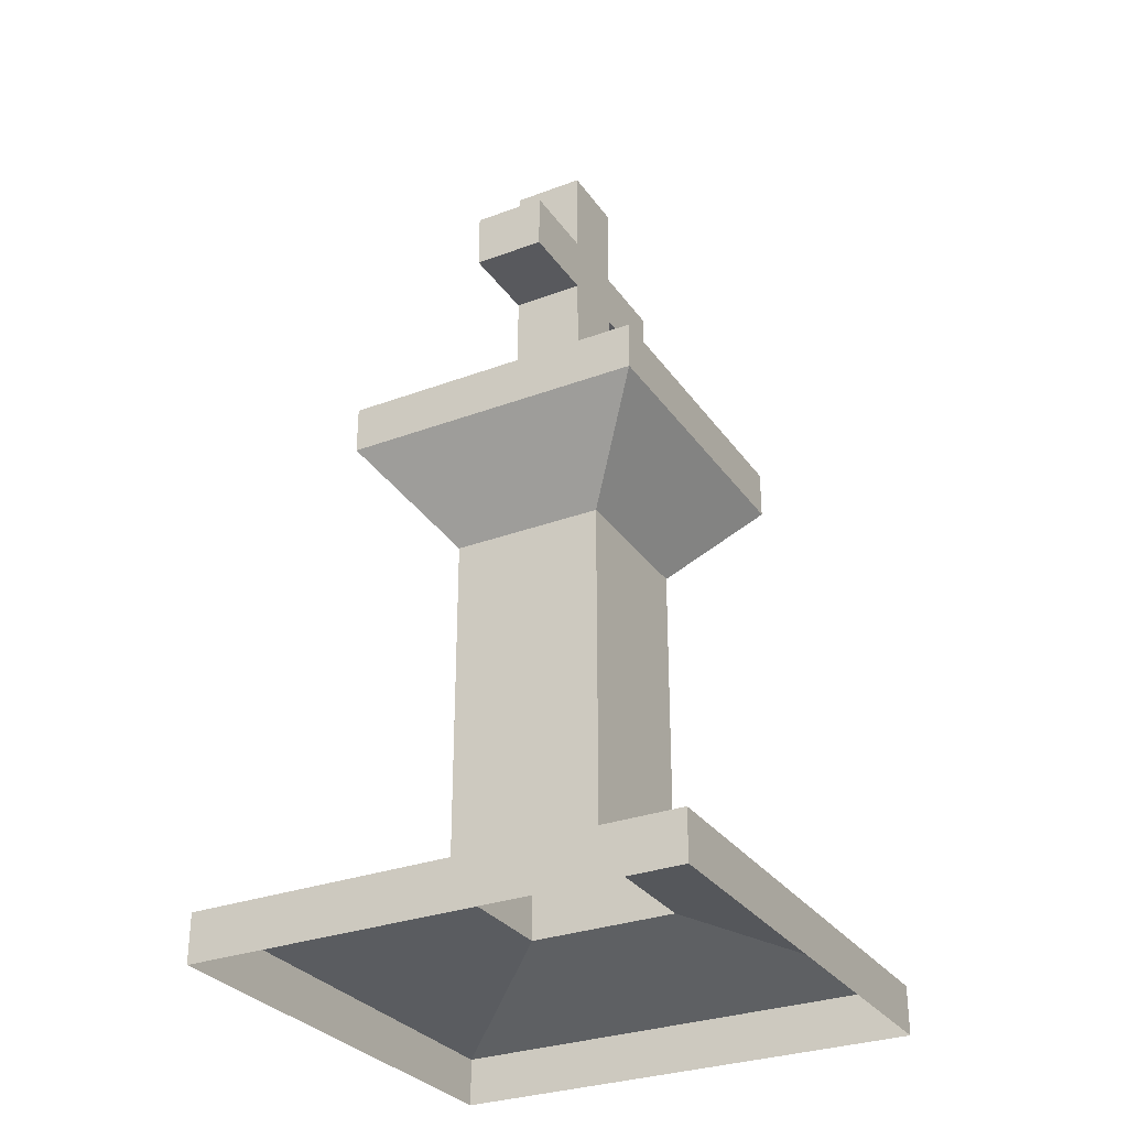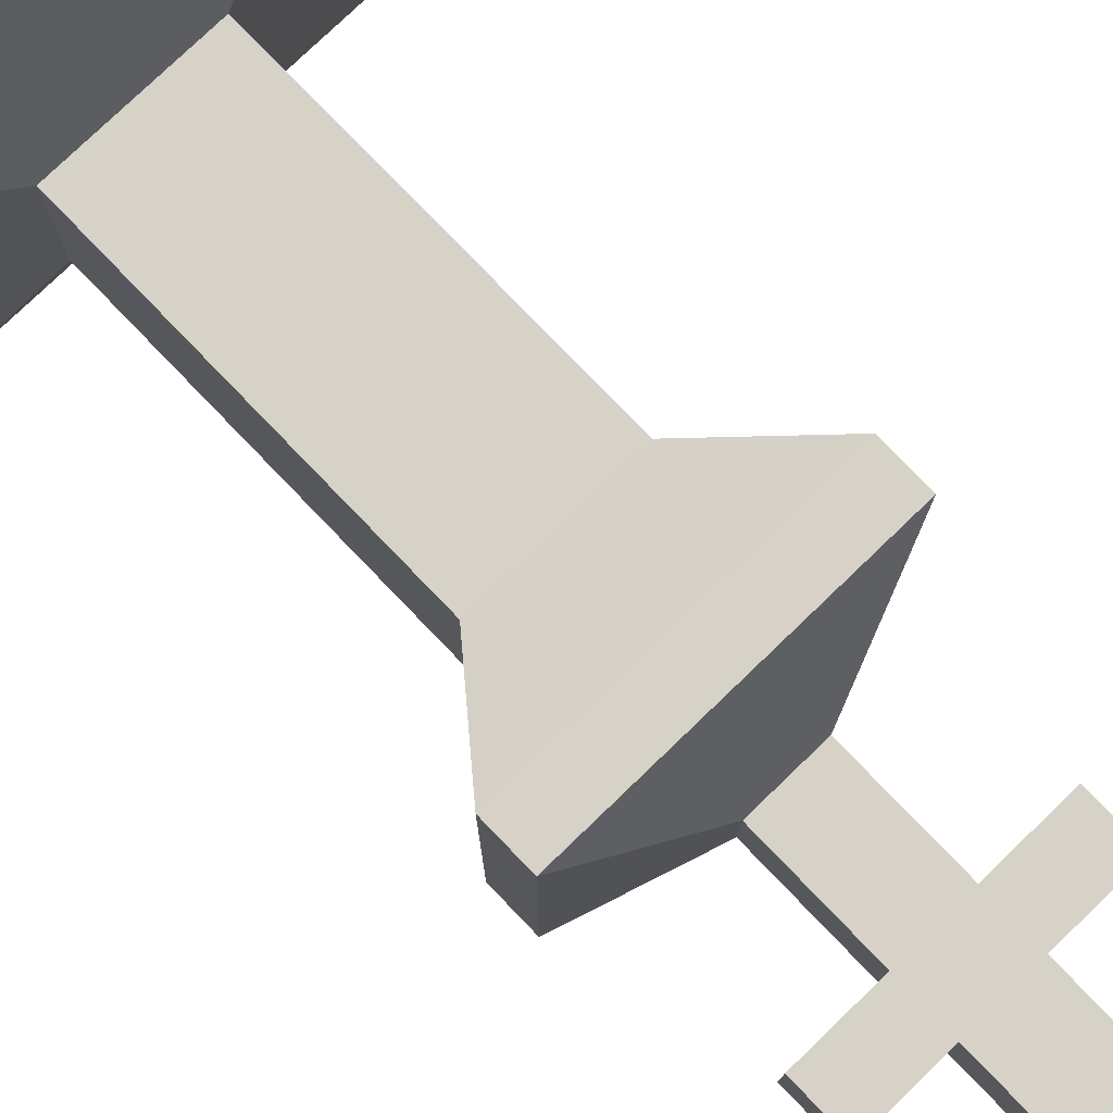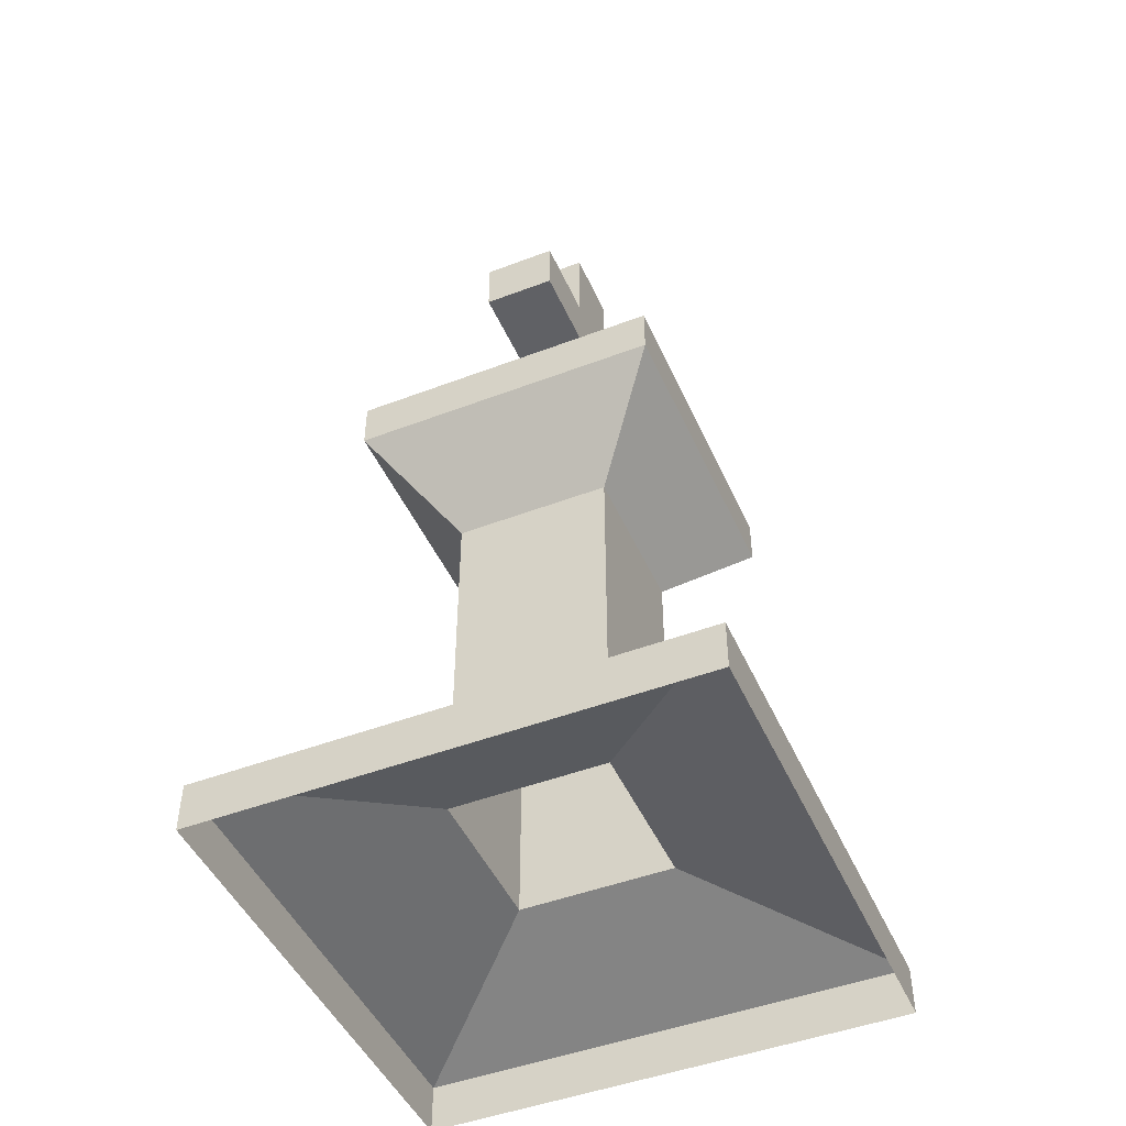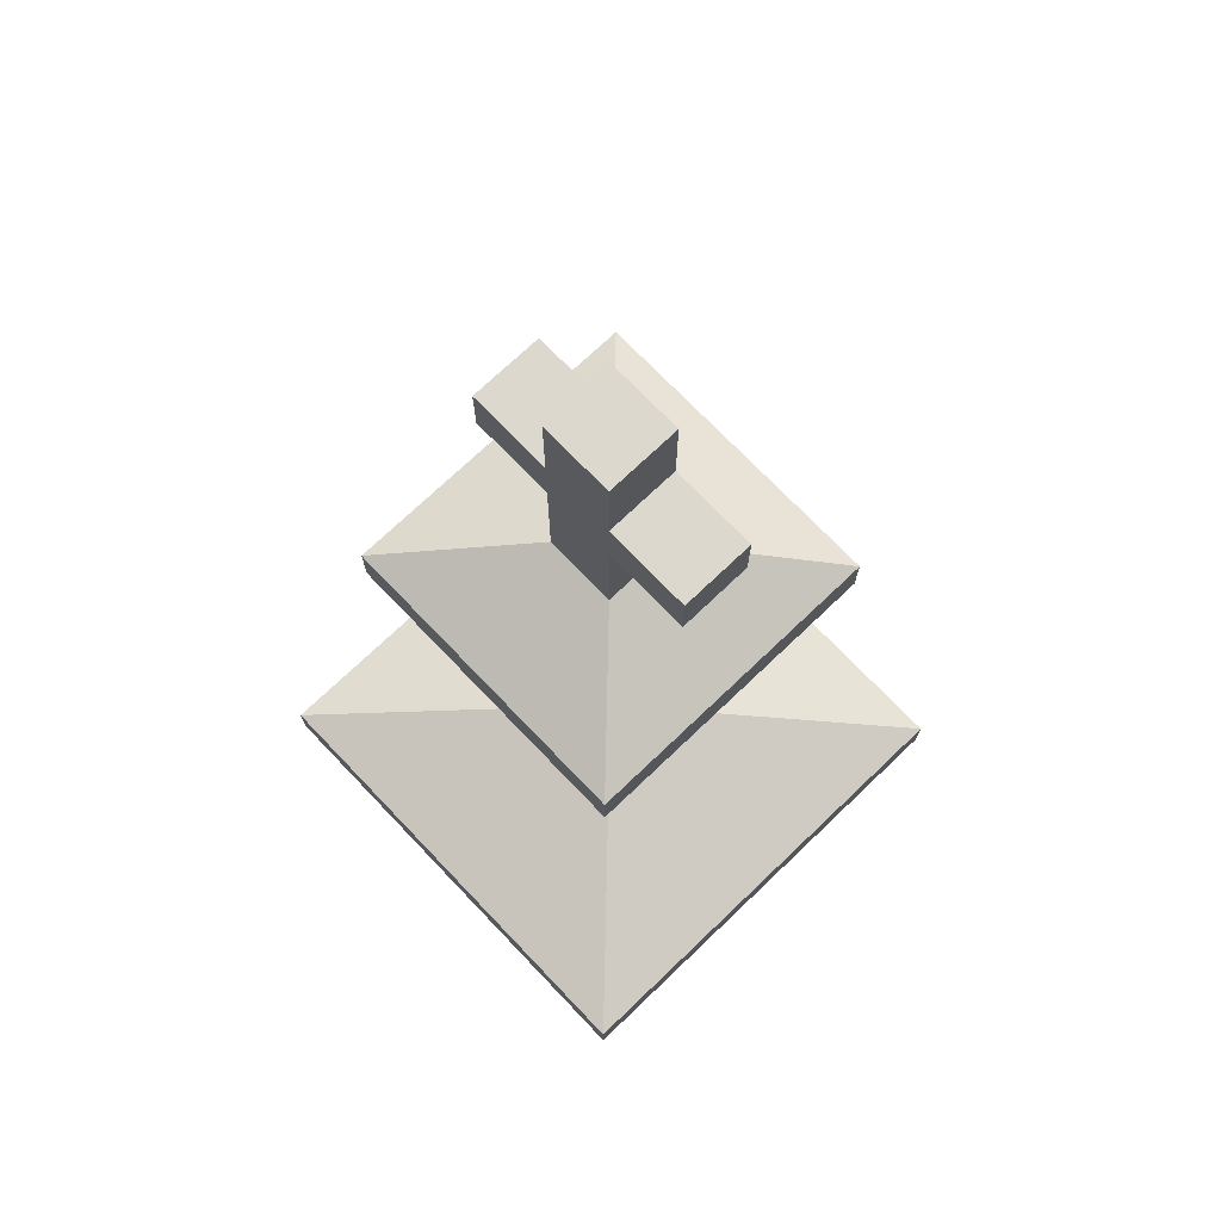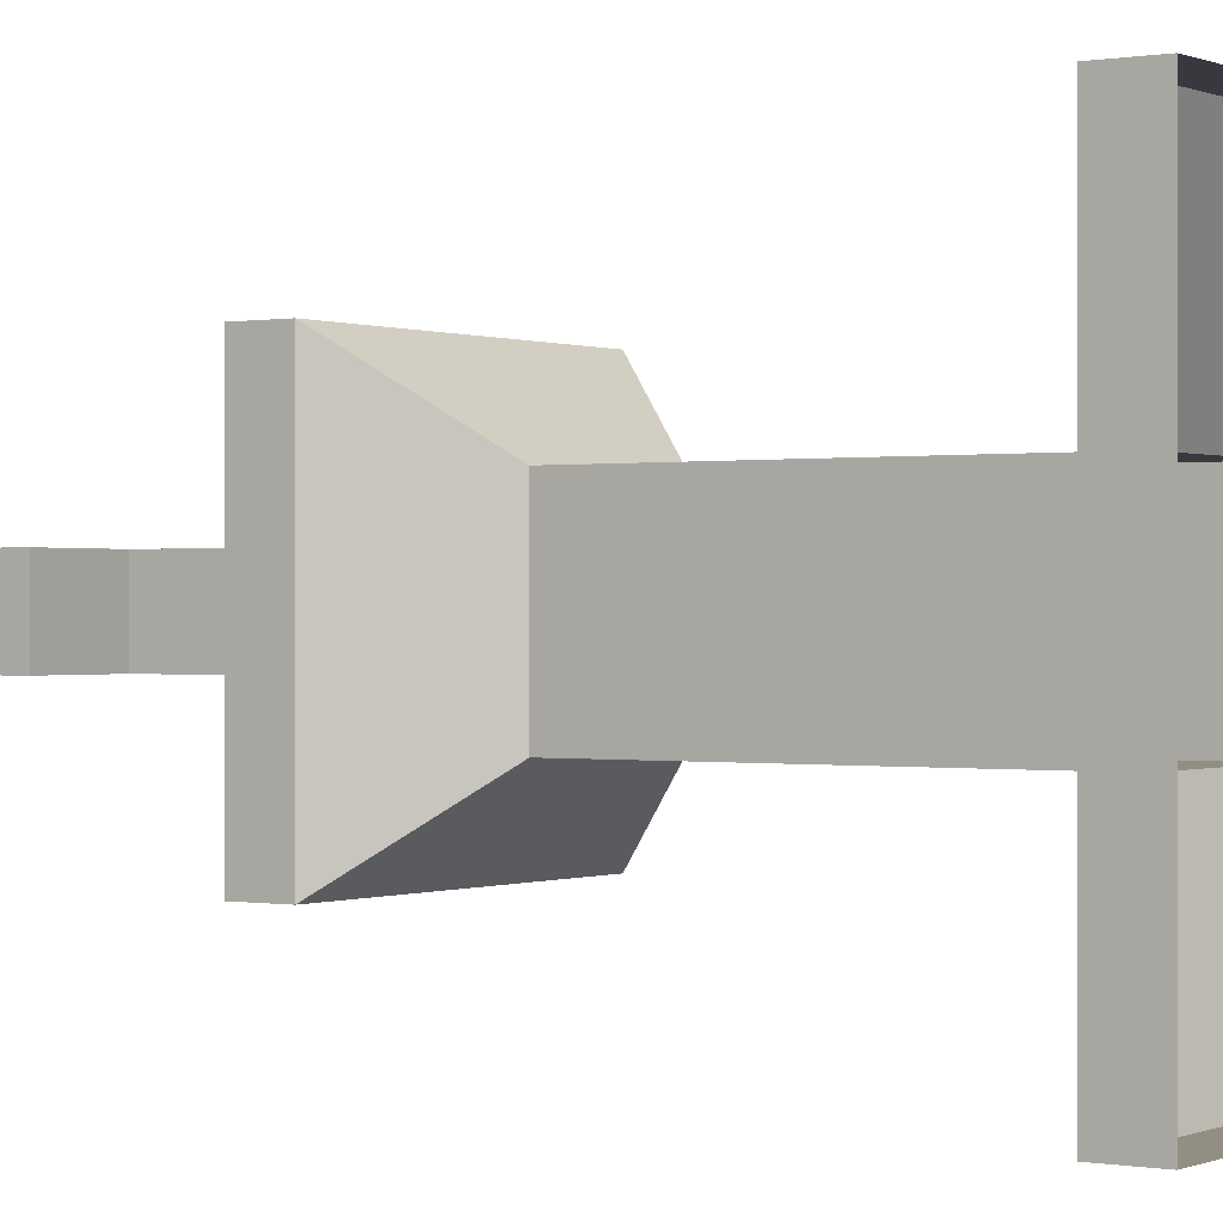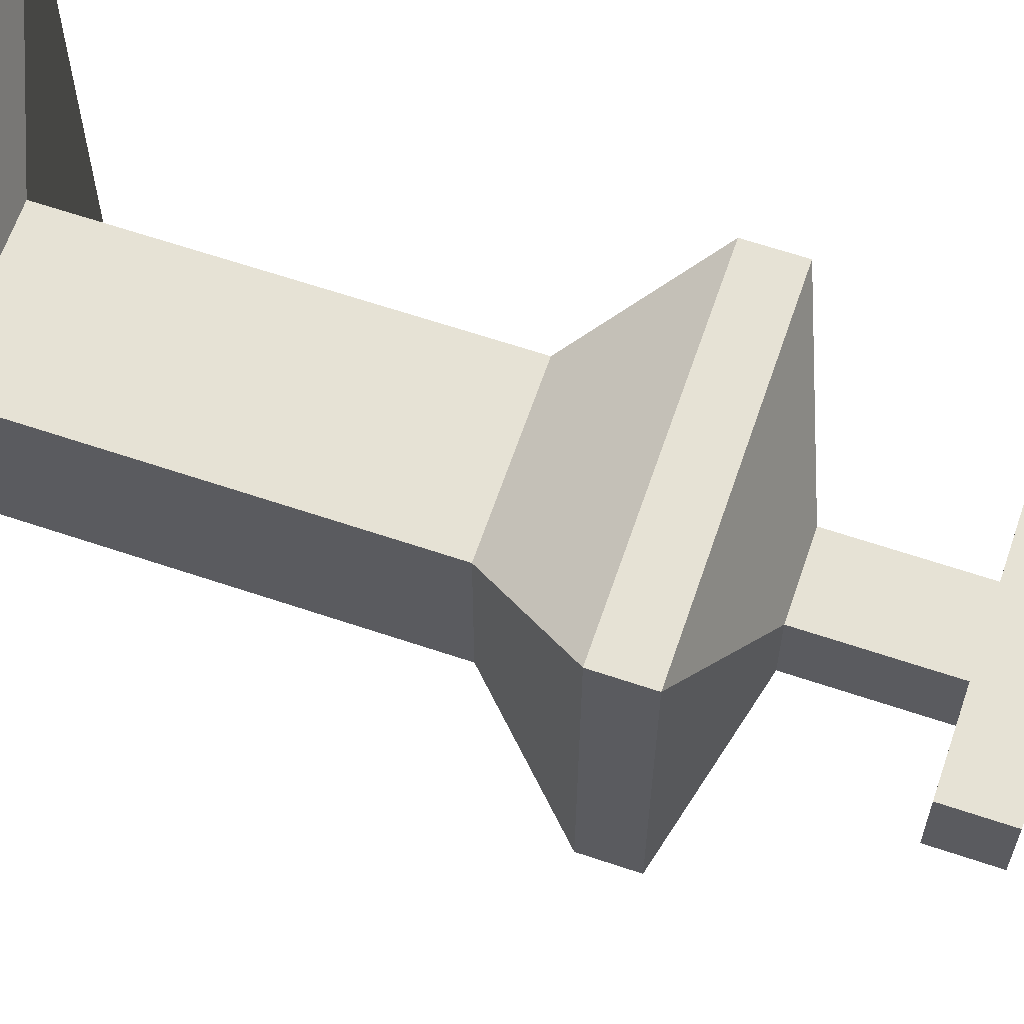
<metadata>
{"format":"obj","ext":"obj","renderer":"f3d","projection":"perspective","resolution":1024,"background":"white","views":[{"elev":-30.1,"azim":-61.5,"up":"+Y"},{"elev":78.0,"azim":136.1,"up":"+Z"},{"elev":-47.2,"azim":-66.7,"up":"+Y"},{"elev":72.6,"azim":46.3,"up":"+Y"},{"elev":-0.0,"azim":-55.9,"up":"+Z"},{"elev":63.9,"azim":108.8,"up":"+Z"}]}
</metadata>
<code>
o Piece_king_Cube
v 0.5 0 -0.5
v 0.5 0 0.5
v -0.5 0 0.5
v -0.5 0 -0.5
v 0.075 1.35 -0.075
v 0.075 1.35 0.075
v -0.075 1.35 0.075
v -0.075 1.35 -0.075
v 0.5 0.1 -0.5
v 0.16 0.2 -0.16
v 0.16 0.95 -0.16
v 0.32 1.15 -0.32
v 0.32 1.25 -0.32
v 0.5 0.1 0.5
v 0.16 0.2 0.16
v 0.16 0.95 0.16
v 0.32 1.15 0.32
v 0.32 1.25 0.32
v -0.5 0.1 0.5
v -0.16 0.2 0.16
v -0.16 0.95 0.16
v -0.32 1.15 0.32
v -0.32 1.25 0.32
v -0.5 0.1 -0.5
v -0.16 0.2 -0.16
v -0.16 0.95 -0.16
v -0.32 1.15 -0.32
v -0.32 1.25 -0.32
v 0.075 1.9 -0.075
v 0.075 1.9 0.075
v -0.075 1.9 -0.075
v -0.075 1.9 0.075
v -0.075 1.6 0.075
v -0.075 1.717 0.075
v -0.075 1.717 -0.075
v -0.075 1.6 -0.075
v 0.075 1.717 -0.075
v 0.075 1.6 -0.075
v 0.075 1.6 0.075
v 0.075 1.717 0.075
v 0.25 1.717 -0.075
v 0.25 1.6 -0.075
v 0.25 1.6 0.075
v 0.25 1.717 0.075
v -0.25 1.6 0.075
v -0.25 1.717 0.075
v -0.25 1.717 -0.075
v -0.25 1.6 -0.075
f 35 34 32 31
f 13 5 6 18
f 18 6 7 23
f 23 7 8 28
f 9 1 4 24
f 5 13 28 8
f 13 12 27 28
f 12 11 26 27
f 11 10 25 26
f 10 9 24 25
f 3 19 24 4
f 19 20 25 24
f 20 21 26 25
f 21 22 27 26
f 22 23 28 27
f 2 14 19 3
f 14 15 20 19
f 15 16 21 20
f 16 17 22 21
f 17 18 23 22
f 1 9 14 2
f 9 10 15 14
f 10 11 16 15
f 11 12 17 16
f 12 13 18 17
f 29 31 32 30
f 37 35 31 29
f 34 40 30 32
f 40 37 29 30
f 6 5 38 39
f 37 40 44 41
f 7 6 39 33
f 33 39 40 34
f 5 8 36 38
f 38 36 35 37
f 8 7 33 36
f 34 35 47 46
f 43 42 41 44
f 40 39 43 44
f 38 37 41 42
f 39 38 42 43
f 48 45 46 47
f 35 36 48 47
f 36 33 45 48
f 33 34 46 45

</code>
